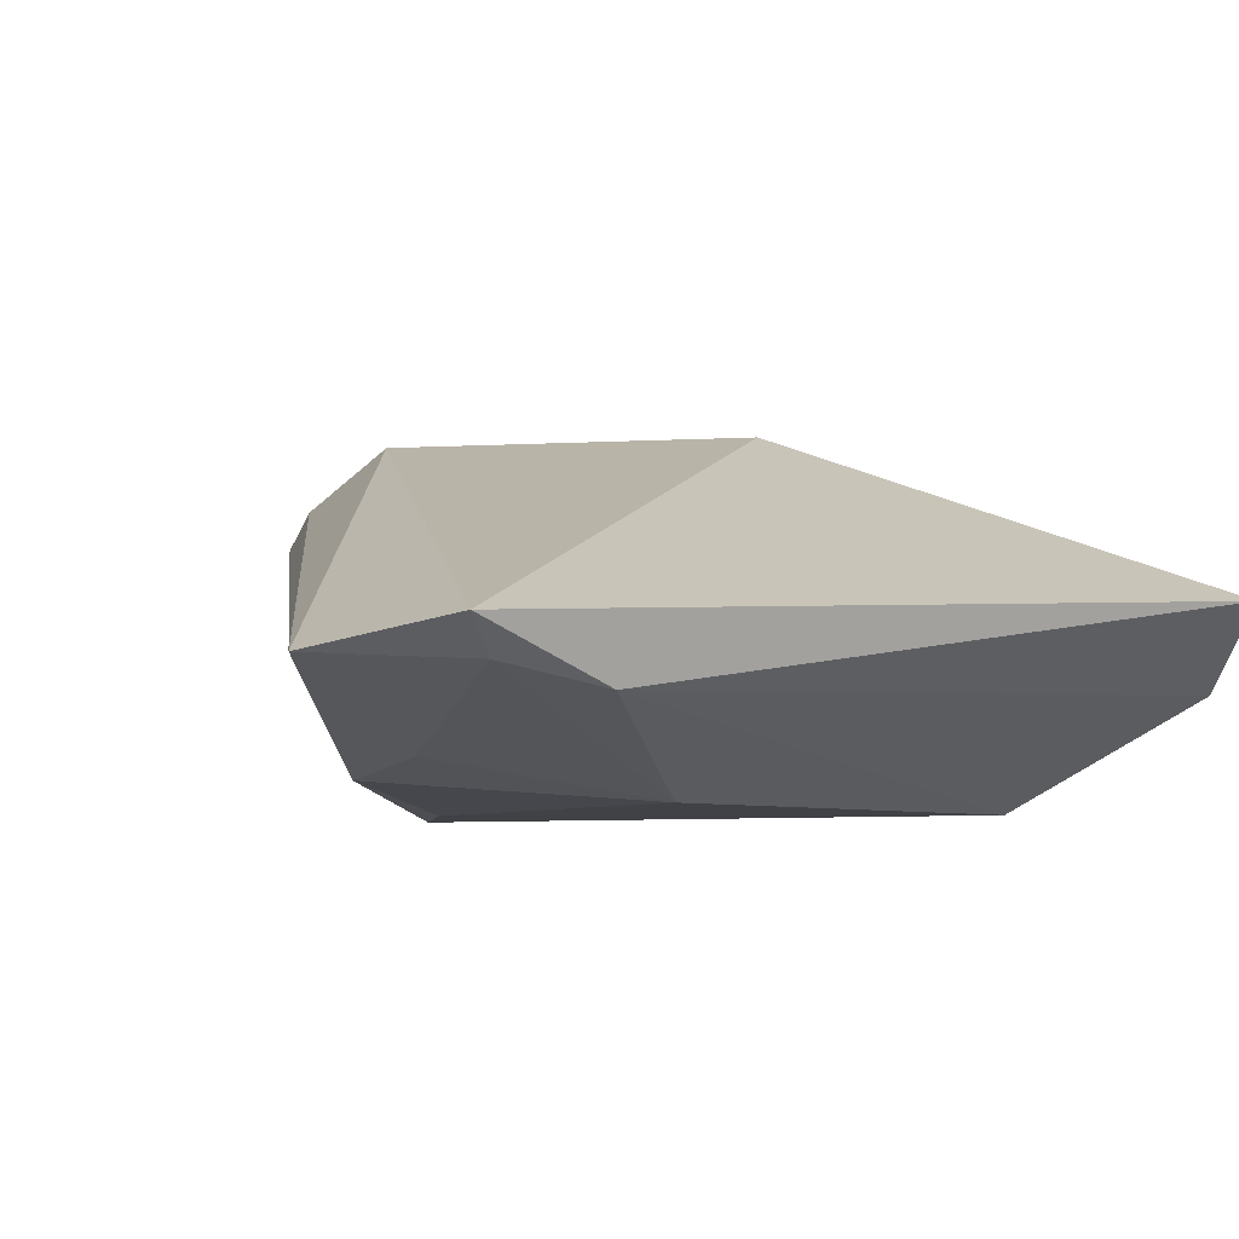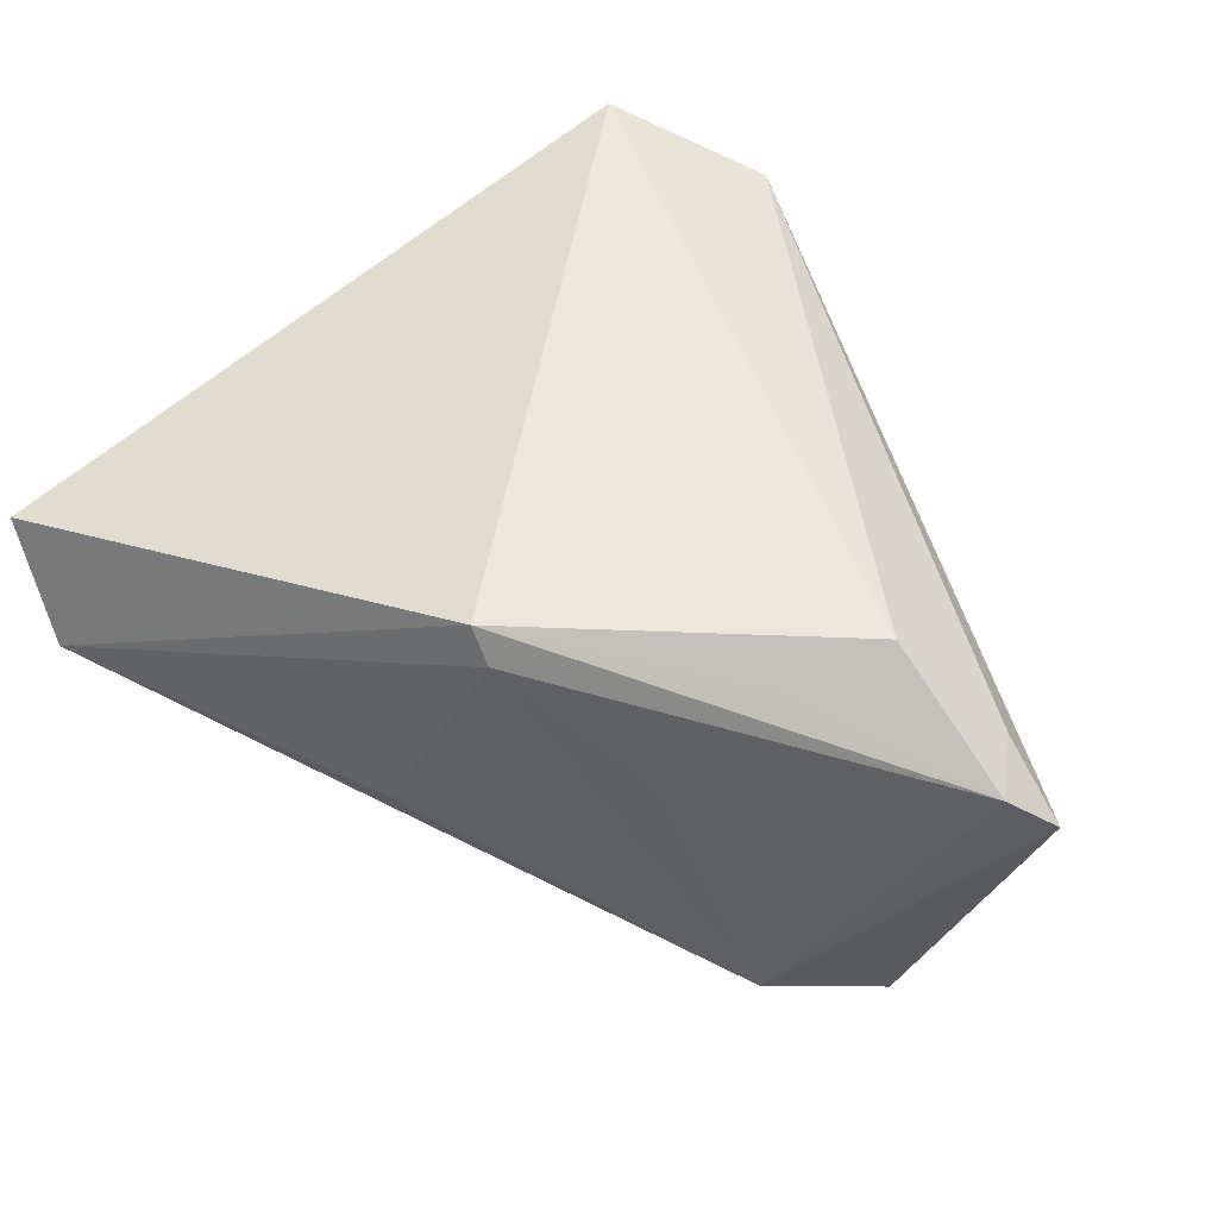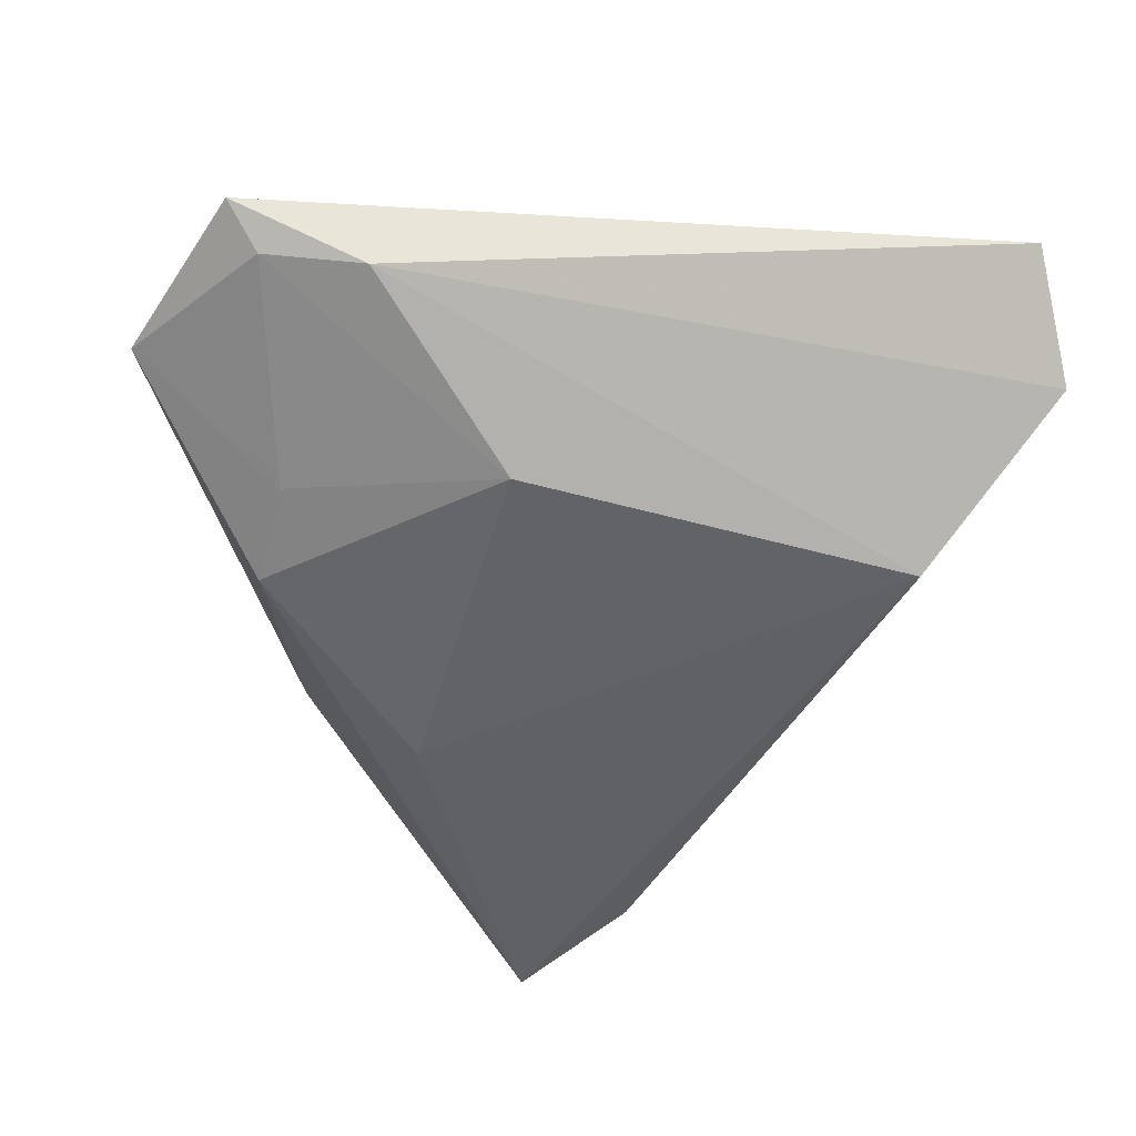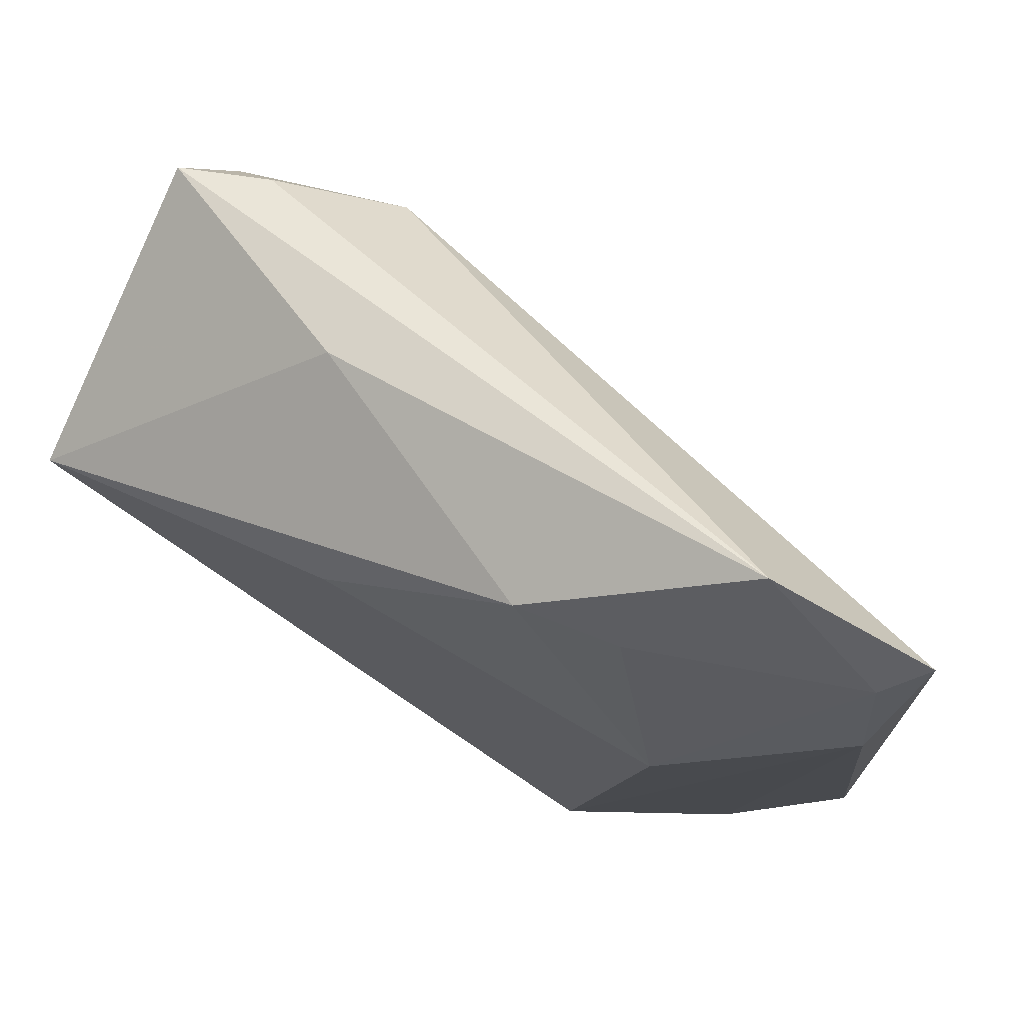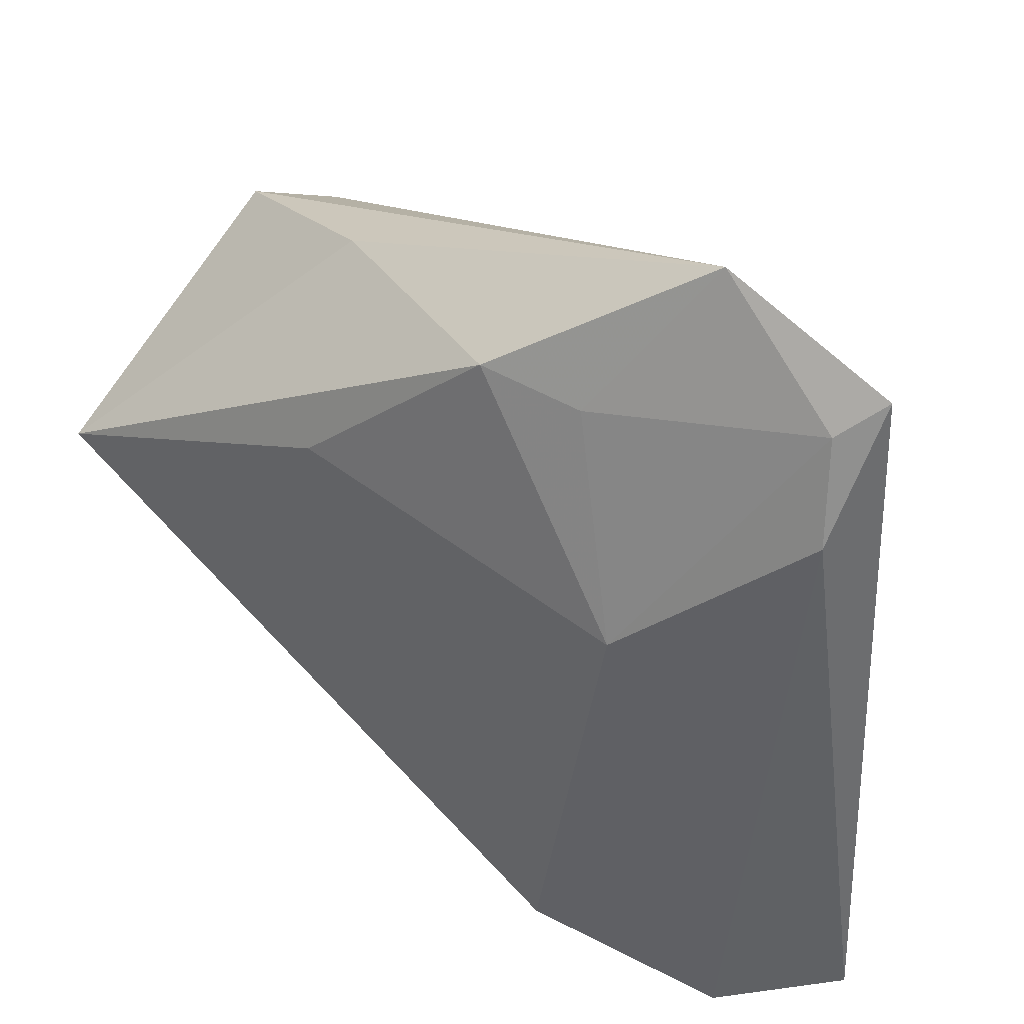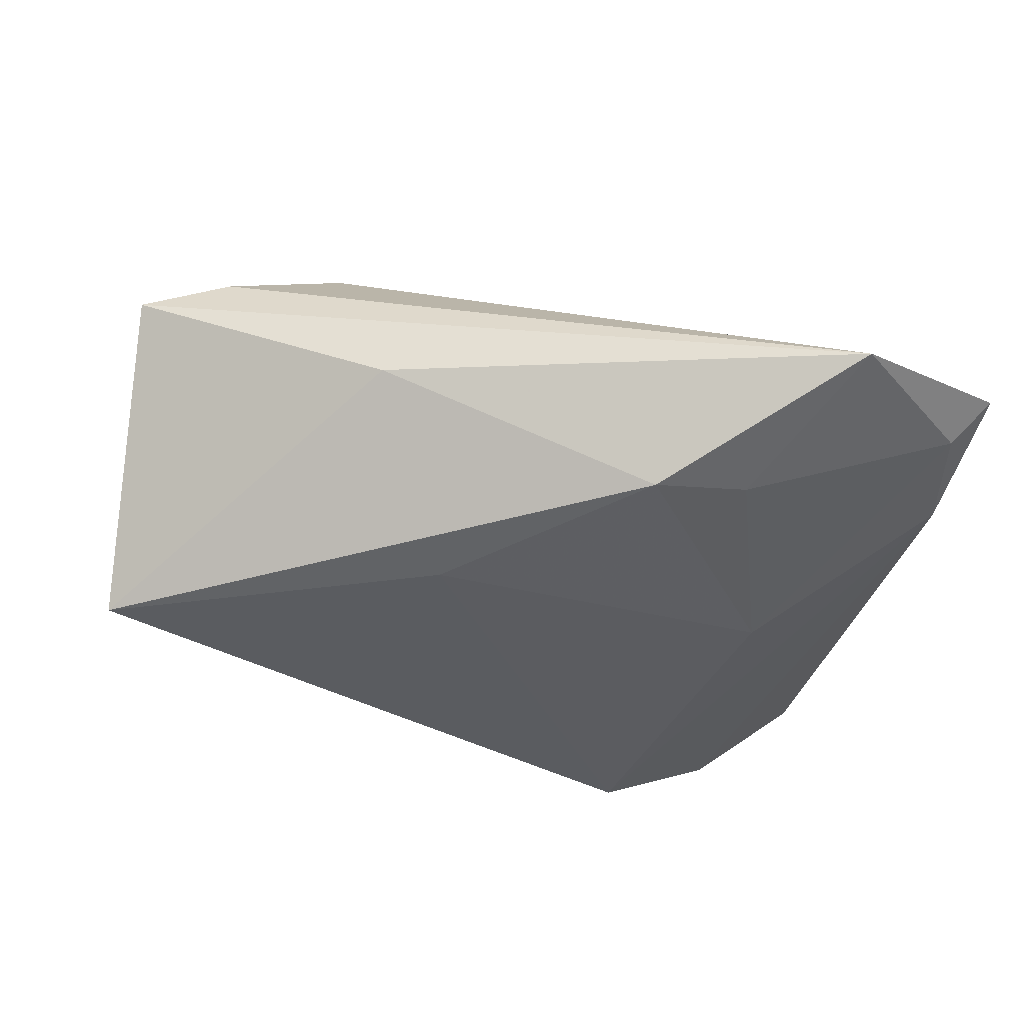
<metadata>
{"format":"obj","ext":"obj","renderer":"f3d","projection":"perspective","resolution":1024,"background":"white","views":[{"elev":-5.4,"azim":-117.4,"up":"+Z"},{"elev":73.7,"azim":51.3,"up":"+Z"},{"elev":-49.8,"azim":-95.7,"up":"+Z"},{"elev":72.3,"azim":-150.7,"up":"+Y"},{"elev":37.7,"azim":-141.7,"up":"+Y"},{"elev":-34.2,"azim":169.6,"up":"+Z"}]}
</metadata>
<code>
v -0.03403 -0.05262 -0.005312
v 0.03034 0.01519 0.02542
v 0.02668 0.002569 0.02351
v 0.005573 -0.01908 0.02204
v -0.04424 0.02344 -0.007656
v 0.001503 -0.01814 0.025
v 0.0162 0.01434 -0.01773
v -0.02844 0.04863 -0.003999
v -0.01643 -0.03856 -0.01773
v 0.004312 -0.03361 -0.004858
v 0.05538 -0.001172 -0.01773
v -0.01771 0.03156 -0.01272
v 0.04624 -0.01353 -0.01288
v 0.05526 0.01783 0.01584
v 0.04454 0.01932 0.01926
v 0.02518 -0.01185 0.01277
v 0.0257 0.02861 0.001356
v -0.0468 -0.04822 0.00345
v -0.0468 0.0389 -0.00136
v -0.02497 0.006987 -0.01707
v -0.006196 0.03348 -0.01477
v 0.0499 0.01402 0.02037
v -0.04274 0.03514 -0.005215
f 11 14 13
f 13 14 22
f 13 9 11
f 18 5 1
f 1 5 9
f 9 13 1
f 1 13 10
f 15 14 8
f 22 14 15
f 10 13 4
f 4 1 10
f 11 9 7
f 7 21 11
f 8 14 17
f 17 21 8
f 17 14 11
f 11 21 17
f 9 5 20
f 20 7 9
f 21 7 20
f 22 15 2
f 2 15 8
f 19 5 18
f 19 2 8
f 16 13 22
f 22 4 16
f 16 4 13
f 21 20 12
f 8 21 12
f 2 19 6
f 6 4 22
f 6 19 18
f 18 1 6
f 1 4 6
f 23 19 8
f 5 19 23
f 8 12 23
f 23 20 5
f 23 12 20
f 22 2 3
f 3 6 22
f 2 6 3

</code>
